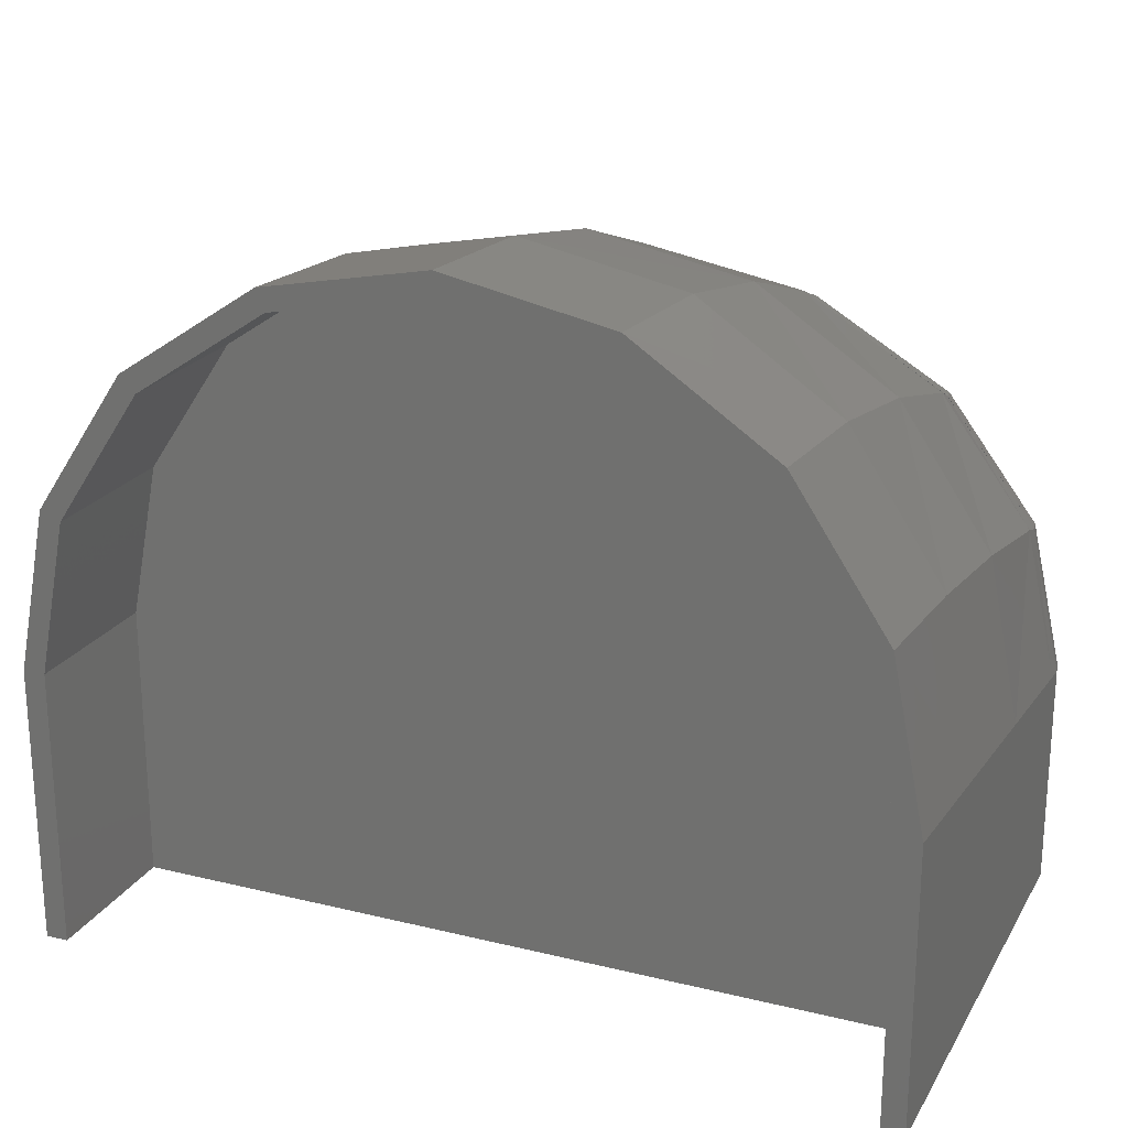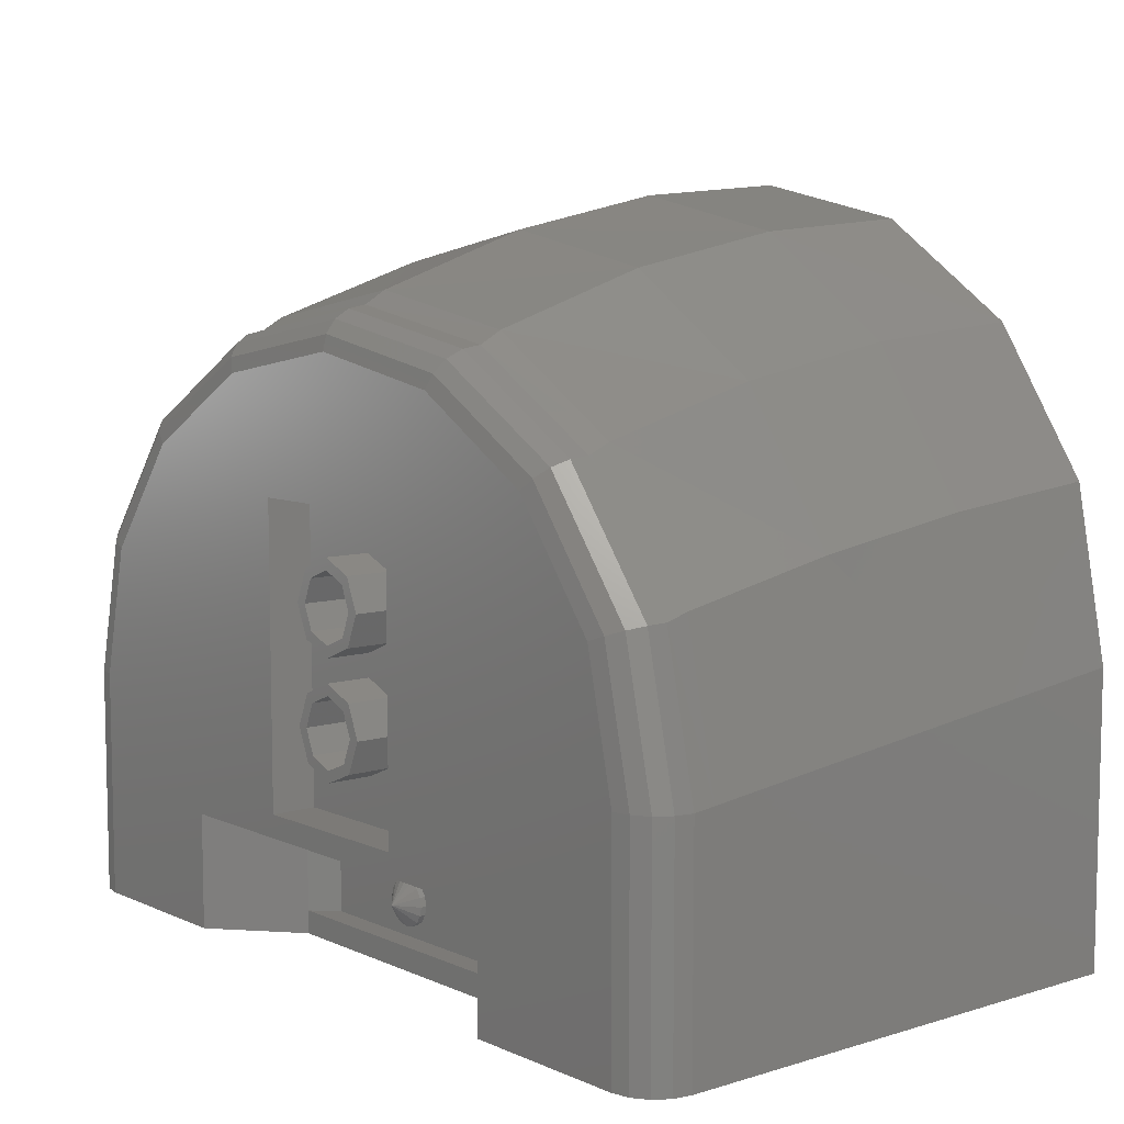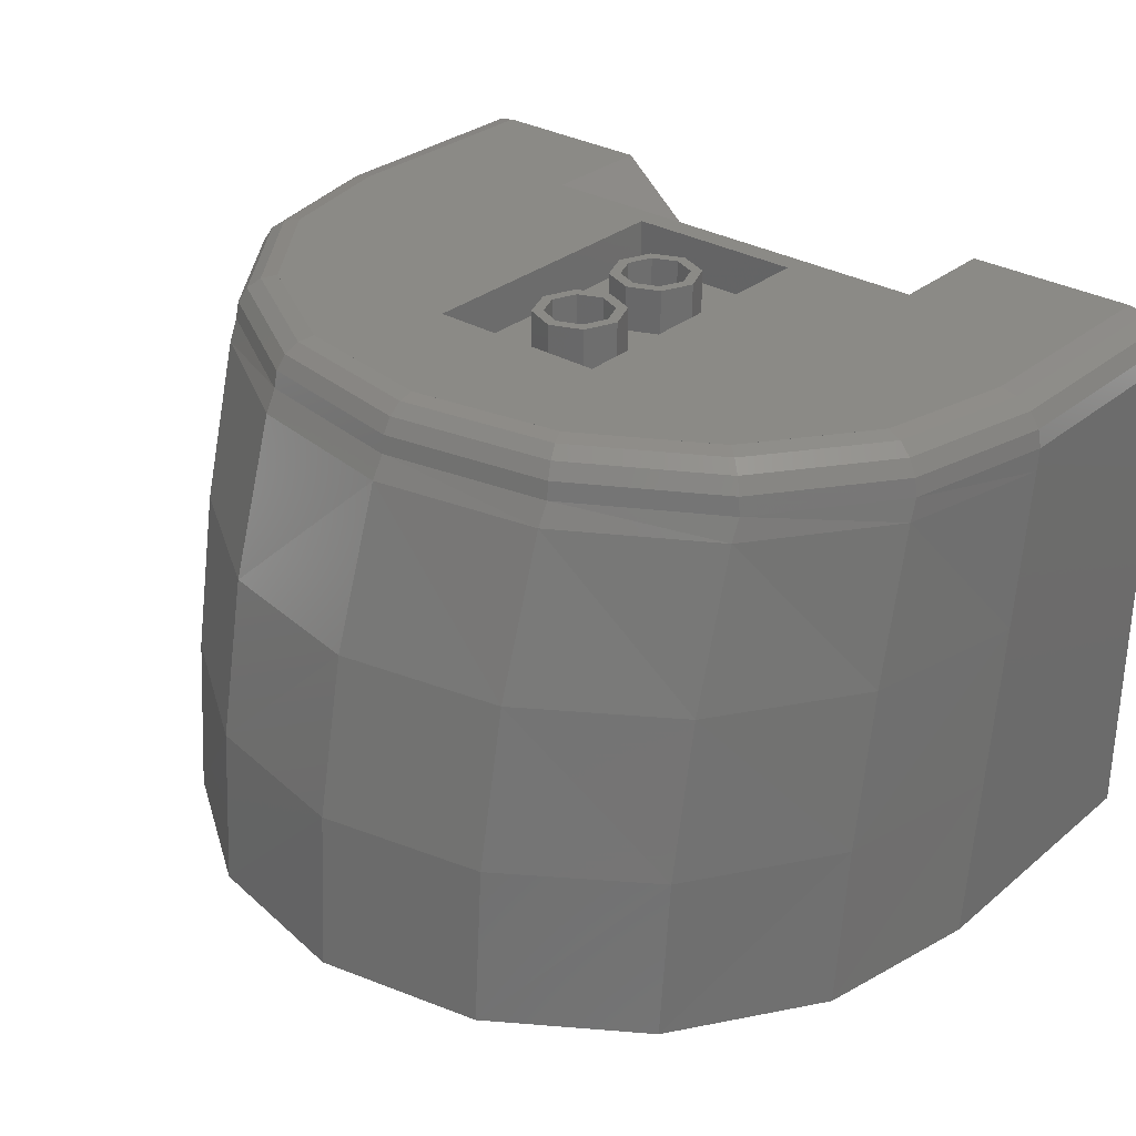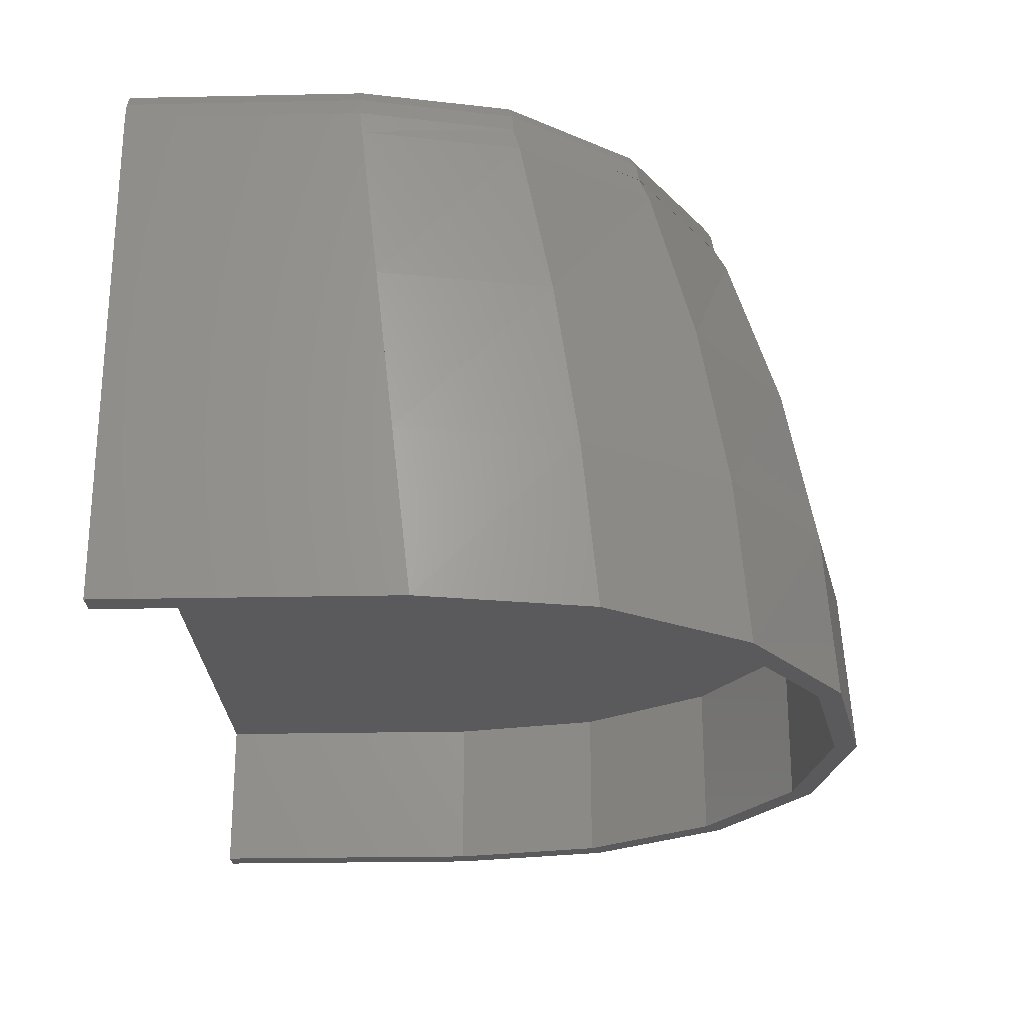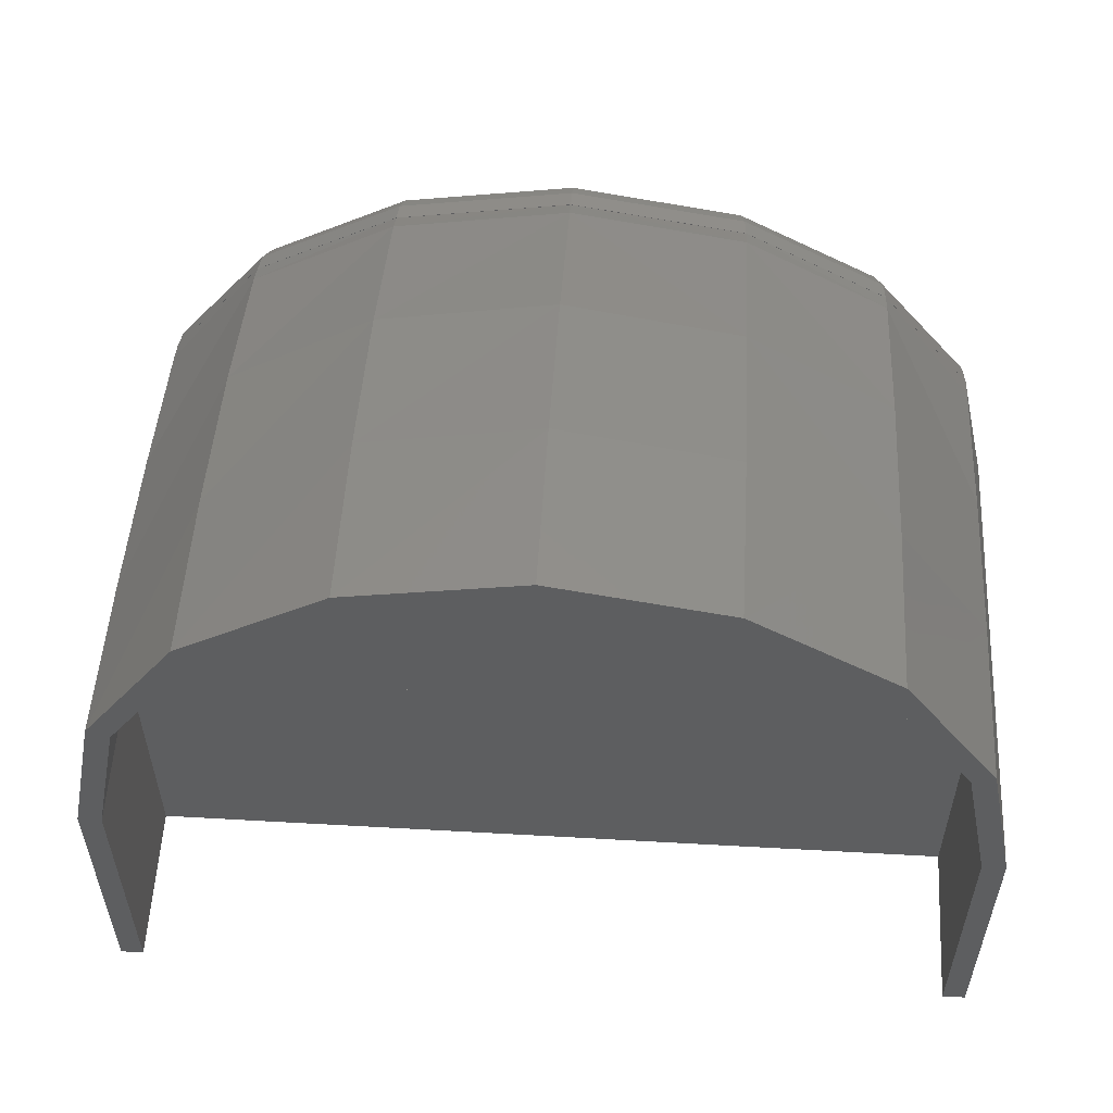
<metadata>
{"format":"stl","ext":"stl","renderer":"f3d","projection":"perspective","resolution":1024,"background":"white","views":[{"elev":22.1,"azim":23.0,"up":"+Z"},{"elev":7.9,"azim":-129.9,"up":"+Z"},{"elev":30.4,"azim":40.4,"up":"+Y"},{"elev":-24.3,"azim":-88.0,"up":"+Y"},{"elev":55.6,"azim":3.4,"up":"+Z"}]}
</metadata>
<code>
# stl→obj: 261 verts, 415 faces
v 0.64 3.2 0.64
v -0.64 3.2 0.64
v 0 3.2 1.6
v -2.72 3.2 -0.8
v 2.72 3.2 -0.8
v -2.809 0.5084 0.654
v -2.15 0.5084 1.658
v -2.15 1.637 1.462
v -2.809 1.637 0.4888
v -2.15 2.728 1.164
v -2.809 2.728 0.2708
v -2.15 2.88 1.095
v -2.809 2.88 0.2256
v 2.809 2.88 0.2256
v 2.15 2.88 1.095
v 2.809 2.728 0.2708
v 2.15 2.728 1.164
v 2.809 1.637 0.4888
v 2.15 1.637 1.462
v 2.809 0.5084 0.654
v 2.15 0.5084 1.658
v -1.163 0.5084 2.329
v -1.163 1.637 2.112
v -1.163 2.728 1.761
v -1.163 2.88 1.676
v 1.163 2.88 1.676
v 1.163 2.728 1.761
v 1.163 1.637 2.112
v 1.163 0.5084 2.329
v 0 1.637 2.34
v 0 2.728 1.97
v 0 2.88 1.88
v -3.04 1.637 -0.6588
v -3.04 2.728 -0.7828
v -3.04 2.88 -0.8
v 3.04 2.88 -0.8
v 3.04 2.728 -0.7828
v 3.04 1.637 -0.6588
v -3.04 -0.64 -0.8
v -3.04 -0.64 -0.4
v 3.04 -0.64 -0.4
v 3.04 -0.64 -0.8
v -2.513 3.2 0.1184
v -1.923 3.2 0.8971
v -1.041 3.2 1.417
v -0 3.2 1.6
v 1.041 3.2 1.417
v 1.923 3.2 0.8971
v 2.513 3.2 0.1184
v 2.72 2.88 -2.4
v 2.72 3.2 -2.4
v 2.842 3.176 -2.4
v 2.946 3.106 -2.4
v 3.016 3.002 -2.4
v 3.04 2.88 -2.4
v -2.72 2.88 -2.4
v -3.04 2.88 -2.4
v -3.016 3.002 -2.4
v -2.946 3.106 -2.4
v -2.842 3.176 -2.4
v -2.72 3.2 -2.4
v 0 2.72 -2
v -0.1478 2.6 -2.061
v -0.16 2.6 -2
v -0.1131 2.6 -2.113
v -0.06123 2.6 -2.148
v -0 2.6 -2.16
v 0.06123 2.6 -2.148
v 0.1131 2.6 -2.113
v 0.1478 2.6 -2.061
v 0.16 2.6 -2
v 0.1478 2.6 -1.939
v 0.1131 2.6 -1.887
v 0.06123 2.6 -1.852
v 0 2.6 -1.84
v -0.06123 2.6 -1.852
v -0.1131 2.6 -1.887
v -0.1478 2.6 -1.939
v 2.88 0.48 -0.4
v 2.661 0.48 0.7021
v 0 0.48 -0.4
v 2.036 0.48 1.636
v 1.102 0.48 2.261
v 0 0.48 2.48
v -1.102 0.48 2.261
v -2.036 0.48 1.636
v -2.661 0.48 0.7021
v -2.88 0.48 -0.4
v 0 3.2 -0.24
v 0 3.2 -0.32
v -0.2263 3.2 -0.2263
v -0.1697 3.2 -0.1697
v -0.32 3.2 -0
v -0.24 3.2 -0
v -0.2263 3.2 0.2263
v -0.1697 3.2 0.1697
v -0 3.2 0.32
v -0 3.2 0.24
v 0.2263 3.2 0.2263
v 0.1697 3.2 0.1697
v 0.32 3.2 0
v 0.24 3.2 0
v 0.2263 3.2 -0.2263
v 0.1697 3.2 -0.1697
v 0 2.88 -0.32
v -0.2263 2.88 -0.2263
v -0.32 2.88 -0
v -0.2263 2.88 0.2263
v -0 2.88 0.32
v 0.2263 2.88 0.2263
v 0.32 2.88 0
v 0.2263 2.88 -0.2263
v 0 2.88 -0.24
v -0.1697 2.88 -0.1697
v -0.24 2.88 -0
v -0.1697 2.88 0.1697
v -0 2.88 0.24
v 0.1697 2.88 0.1697
v 0.24 2.88 0
v 0.1697 2.88 -0.1697
v 0 3.2 -1.04
v 0 3.2 -1.12
v -0.2263 3.2 -1.026
v -0.1697 3.2 -0.9697
v -0.32 3.2 -0.8
v -0.24 3.2 -0.8
v -0.2263 3.2 -0.5737
v -0.1697 3.2 -0.6303
v -0 3.2 -0.48
v -0 3.2 -0.56
v 0.2263 3.2 -0.5737
v 0.1697 3.2 -0.6303
v 0.32 3.2 -0.8
v 0.24 3.2 -0.8
v 0.2263 3.2 -1.026
v 0.1697 3.2 -0.9697
v 0 2.88 -1.12
v -0.2263 2.88 -1.026
v -0.32 2.88 -0.8
v -0.2263 2.88 -0.5737
v -0 2.88 -0.48
v 0.2263 2.88 -0.5737
v 0.32 2.88 -0.8
v 0.2263 2.88 -1.026
v 0 2.88 -1.04
v -0.1697 2.88 -0.9697
v -0.24 2.88 -0.8
v -0.1697 2.88 -0.6303
v -0 2.88 -0.56
v 0.1697 2.88 -0.6303
v 0.24 2.88 -0.8
v 0.1697 2.88 -0.9697
v -0.64 2.88 -1.44
v -0.64 2.88 0.64
v 0.64 2.88 0.64
v 0.64 2.88 -1.44
v -0.64 3.2 -1.44
v 0.64 3.2 -1.44
v -0.64 3.2 -1.6
v 0.64 3.2 -1.6
v -2.72 3.2 -1.6
v 2.72 3.2 -1.6
v 3.04 -0.64 -2.4
v -3.04 -0.64 -2.4
v -2.88 -0.64 -0.4
v -2.88 -0.64 -2.4
v -2.88 0.48 -2.4
v 2.88 0.48 -2.4
v 2.88 -0.64 -2.4
v 2.88 -0.64 -0.4
v 1.52 3.2 -1.6
v 1.52 3.2 -2.4
v -1.52 3.2 -1.6
v -1.52 3.2 -2.4
v -3.04 0.48 -2.4
v 3.04 0.48 -2.4
v -0.8 2.56 -2.24
v 0.8 2.56 -2.24
v 0.96 2.72 -2.24
v -0.96 2.72 -2.24
v -0.96 2.72 -1.76
v 0.96 2.72 -1.76
v 0.8 2.56 -1.76
v -0.8 2.56 -1.76
v -0.96 2.72 -1.6
v -0.96 2.72 -2.4
v 0.96 2.72 -2.4
v 0.96 2.72 -1.6
v -3.04 2.72 -2.4
v 3.04 2.72 -2.4
v -2.72 2.72 -2.4
v 2.72 2.72 -2.4
v -2.809 -0.64 0.7634
v -3.04 0.5084 -0.5304
v 3.04 0.5084 -0.5304
v 2.809 -0.64 0.7634
v -2.15 -0.64 1.75
v 2.15 -0.64 1.75
v -1.163 -0.64 2.409
v 1.163 -0.64 2.409
v 0 -0.64 2.64
v 0 0.5084 2.564
v 2.842 3.176 -0.8
v 2.946 3.106 -0.8
v 3.016 3.002 -0.8
v 2.808 2.88 0.2264
v 2.786 3.002 0.2182
v 2.722 3.106 0.1948
v 2.626 3.176 0.1598
v 2.15 2.88 1.097
v 2.132 3.002 1.081
v 2.083 3.106 1.038
v 2.01 3.176 0.9734
v 1.163 2.88 1.678
v 1.154 3.002 1.658
v 1.127 3.106 1.602
v 1.088 3.176 1.517
v -0 2.88 1.882
v -0 3.002 1.861
v -0 3.106 1.8
v -0 3.176 1.708
v -1.163 2.88 1.678
v -1.154 3.002 1.658
v -1.127 3.106 1.602
v -1.088 3.176 1.517
v -2.15 2.88 1.097
v -2.132 3.002 1.081
v -2.083 3.106 1.038
v -2.01 3.176 0.9734
v -2.808 2.88 0.2264
v -2.786 3.002 0.2182
v -2.722 3.106 0.1948
v -2.626 3.176 0.1598
v -3.016 3.002 -0.8
v -2.946 3.106 -0.8
v -2.842 3.176 -0.8
v -0.16 2.56 -2
v -0.1478 2.56 -2.061
v -0.1131 2.56 -2.113
v -0.06123 2.56 -2.148
v -0 2.56 -2.16
v 0.06123 2.56 -2.148
v 0.1131 2.56 -2.113
v 0.1478 2.56 -2.061
v 0.16 2.56 -2
v 0.1478 2.56 -1.939
v 0.1131 2.56 -1.887
v 0.06123 2.56 -1.852
v 0 2.56 -1.84
v -0.06123 2.56 -1.852
v -0.1131 2.56 -1.887
v -0.1478 2.56 -1.939
v 2.661 -0.64 0.7021
v 2.036 -0.64 1.636
v 1.102 -0.64 2.261
v -0 -0.64 2.64
v -0 -0.64 2.48
v -1.102 -0.64 2.261
v -2.036 -0.64 1.636
v -2.661 -0.64 0.7021
v -0 0.48 2.48
f 1 2 3
f 3 2 4
f 5 1 3
f 6 7 8
f 6 8 9
f 9 8 10
f 9 10 11
f 11 10 12
f 11 12 13
f 14 15 16
f 15 17 16
f 16 17 18
f 17 19 18
f 18 19 20
f 19 21 20
f 7 22 23
f 7 23 8
f 8 23 24
f 8 24 10
f 10 24 25
f 10 25 12
f 15 26 17
f 26 27 17
f 17 27 19
f 27 28 19
f 19 28 21
f 28 29 21
f 23 30 31
f 23 31 24
f 24 31 32
f 24 32 25
f 26 32 27
f 32 31 27
f 27 31 28
f 31 30 28
f 33 9 11
f 33 11 34
f 34 11 13
f 34 13 35
f 36 14 37
f 14 16 37
f 37 16 38
f 16 18 38
f 35 39 40
f 41 42 36
f 4 43 3
f 43 44 3
f 44 45 3
f 46 47 5
f 47 48 5
f 48 49 5
f 50 51 52
f 50 52 53
f 50 53 54
f 50 54 55
f 56 57 58
f 56 58 59
f 56 59 60
f 56 60 61
f 62 63 64
f 62 65 63
f 62 66 65
f 62 67 66
f 62 68 67
f 62 69 68
f 62 70 69
f 62 71 70
f 62 72 71
f 62 73 72
f 62 74 73
f 62 75 74
f 62 76 75
f 62 77 76
f 62 78 77
f 62 64 78
f 79 80 81
f 80 82 81
f 82 83 81
f 83 84 81
f 84 85 81
f 85 86 81
f 86 87 81
f 87 88 81
f 89 90 91
f 89 91 92
f 92 91 93
f 92 93 94
f 94 93 95
f 94 95 96
f 96 95 97
f 96 97 98
f 98 97 99
f 98 99 100
f 100 99 101
f 100 101 102
f 102 101 103
f 102 103 104
f 104 103 90
f 104 90 89
f 90 105 106
f 90 106 91
f 91 106 107
f 91 107 93
f 93 107 108
f 93 108 95
f 95 108 109
f 95 109 97
f 97 109 110
f 97 110 99
f 99 110 111
f 99 111 101
f 101 111 112
f 101 112 103
f 103 112 105
f 103 105 90
f 113 89 92
f 113 92 114
f 114 92 94
f 114 94 115
f 115 94 96
f 115 96 116
f 116 96 98
f 116 98 117
f 117 98 100
f 117 100 118
f 118 100 102
f 118 102 119
f 119 102 104
f 119 104 120
f 120 104 89
f 120 89 113
f 121 122 123
f 121 123 124
f 124 123 125
f 124 125 126
f 126 125 127
f 126 127 128
f 128 127 129
f 128 129 130
f 130 129 131
f 130 131 132
f 132 131 133
f 132 133 134
f 134 133 135
f 134 135 136
f 136 135 122
f 136 122 121
f 122 137 138
f 122 138 123
f 123 138 139
f 123 139 125
f 125 139 140
f 125 140 127
f 127 140 141
f 127 141 129
f 129 141 142
f 129 142 131
f 131 142 143
f 131 143 133
f 133 143 144
f 133 144 135
f 135 144 137
f 135 137 122
f 145 121 124
f 145 124 146
f 146 124 126
f 146 126 147
f 147 126 128
f 147 128 148
f 148 128 130
f 148 130 149
f 149 130 132
f 149 132 150
f 150 132 134
f 150 134 151
f 151 134 136
f 151 136 152
f 152 136 121
f 152 121 145
f 153 154 155
f 153 155 156
f 153 157 2
f 153 2 154
f 156 158 157
f 156 157 153
f 155 1 158
f 155 158 156
f 154 2 1
f 154 1 155
f 159 157 158
f 159 158 160
f 4 2 159
f 4 159 161
f 1 5 162
f 1 162 160
f 36 42 163
f 36 163 55
f 57 164 39
f 57 39 35
f 88 165 166
f 88 166 167
f 168 169 170
f 168 170 79
f 79 88 167
f 79 167 168
f 171 162 51
f 171 51 172
f 161 173 174
f 161 174 61
f 169 163 41
f 169 41 170
f 164 166 165
f 164 165 40
f 166 164 175
f 166 175 167
f 163 169 168
f 163 168 176
f 177 178 179
f 177 179 180
f 181 182 183
f 181 183 184
f 185 186 174
f 185 174 173
f 187 188 171
f 187 171 172
f 178 183 182
f 178 182 179
f 184 177 180
f 184 180 181
f 173 171 188
f 173 188 185
f 176 175 189
f 176 189 190
f 186 191 61
f 186 61 174
f 172 51 192
f 172 192 187
f 50 55 190
f 50 190 192
f 57 56 191
f 57 191 189
f 40 193 6
f 40 6 194
f 195 20 196
f 195 196 41
f 193 197 7
f 193 7 6
f 20 21 198
f 20 198 196
f 197 199 22
f 197 22 7
f 21 29 200
f 21 200 198
f 199 201 202
f 199 202 22
f 22 202 30
f 22 30 23
f 28 30 202
f 28 202 29
f 29 202 201
f 29 201 200
f 194 6 9
f 194 9 33
f 38 18 20
f 38 20 195
f 51 5 203
f 51 203 52
f 52 203 204
f 52 204 53
f 53 204 205
f 53 205 54
f 54 205 36
f 54 36 55
f 206 36 205
f 206 205 207
f 207 205 204
f 207 204 208
f 208 204 203
f 208 203 209
f 209 203 5
f 209 5 49
f 210 206 207
f 210 207 211
f 211 207 208
f 211 208 212
f 212 208 209
f 212 209 213
f 213 209 49
f 213 49 48
f 214 210 211
f 214 211 215
f 215 211 212
f 215 212 216
f 216 212 213
f 216 213 217
f 217 213 48
f 217 48 47
f 218 214 215
f 218 215 219
f 219 215 216
f 219 216 220
f 220 216 217
f 220 217 221
f 221 217 47
f 221 47 46
f 222 218 219
f 222 219 223
f 223 219 220
f 223 220 224
f 224 220 221
f 224 221 225
f 225 221 46
f 225 46 45
f 226 222 223
f 226 223 227
f 227 223 224
f 227 224 228
f 228 224 225
f 228 225 229
f 229 225 45
f 229 45 44
f 230 226 227
f 230 227 231
f 231 227 228
f 231 228 232
f 232 228 229
f 232 229 233
f 233 229 44
f 233 44 43
f 35 230 231
f 35 231 234
f 234 231 232
f 234 232 235
f 235 232 233
f 235 233 236
f 236 233 43
f 236 43 4
f 4 61 60
f 4 60 236
f 236 60 59
f 236 59 235
f 235 59 58
f 235 58 234
f 234 58 57
f 234 57 35
f 237 64 63
f 237 63 238
f 238 63 65
f 238 65 239
f 239 65 66
f 239 66 240
f 240 66 67
f 240 67 241
f 241 67 68
f 241 68 242
f 242 68 69
f 242 69 243
f 243 69 70
f 243 70 244
f 244 70 71
f 244 71 245
f 245 71 72
f 245 72 246
f 246 72 73
f 246 73 247
f 247 73 74
f 247 74 248
f 248 74 75
f 248 75 249
f 249 75 76
f 249 76 250
f 250 76 77
f 250 77 251
f 251 77 78
f 251 78 252
f 252 78 64
f 252 64 237
f 184 183 178
f 184 178 177
f 185 188 182
f 185 182 181
f 180 179 187
f 180 187 186
f 170 41 196
f 170 196 253
f 253 196 198
f 253 198 254
f 254 198 200
f 254 200 255
f 255 200 256
f 255 256 257
f 257 256 199
f 257 199 258
f 258 199 197
f 258 197 259
f 259 197 193
f 259 193 260
f 260 193 40
f 260 40 165
f 165 88 87
f 165 87 260
f 260 87 86
f 260 86 259
f 259 86 85
f 259 85 258
f 258 85 261
f 258 261 257
f 257 261 83
f 257 83 255
f 255 83 82
f 255 82 254
f 254 82 80
f 254 80 253
f 253 80 79
f 253 79 170

</code>
